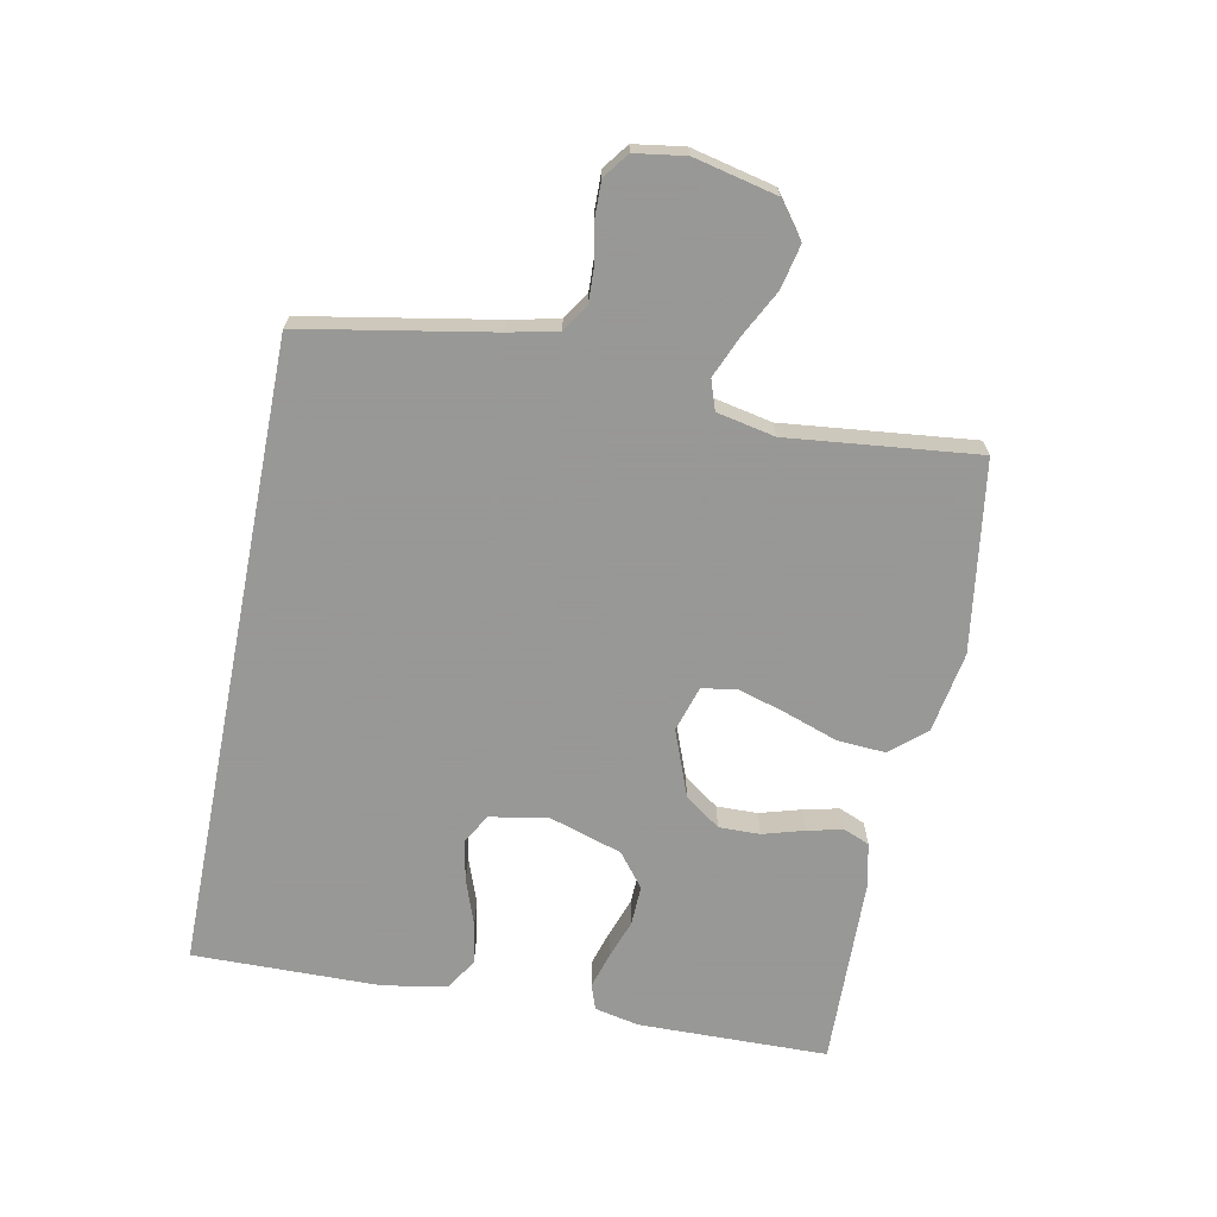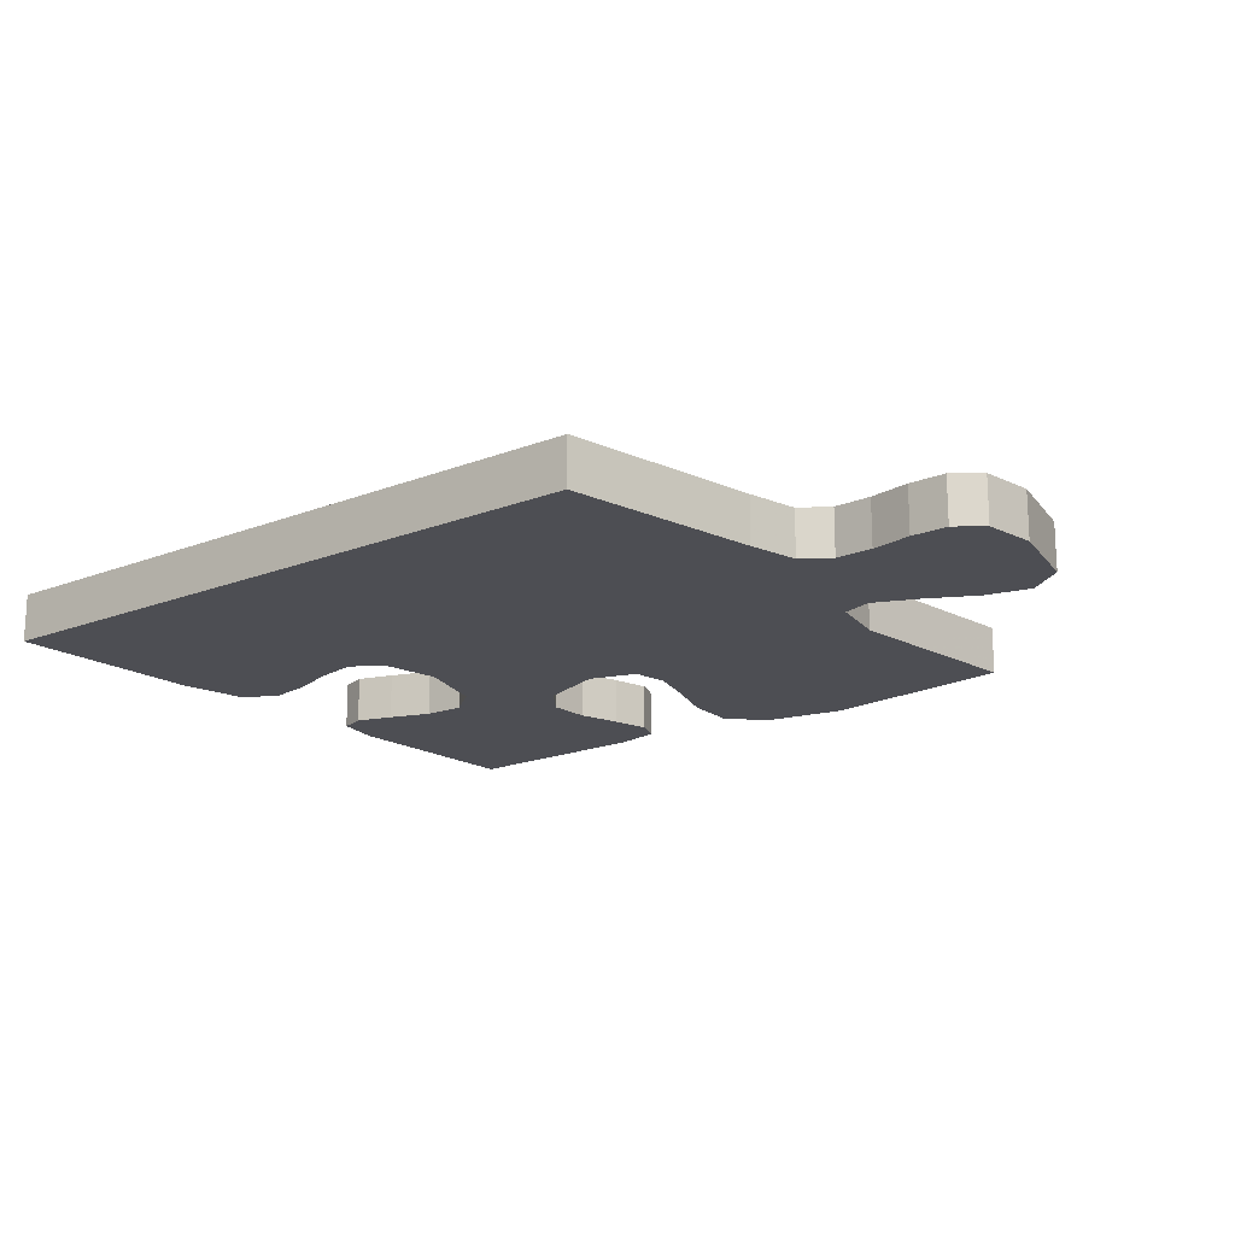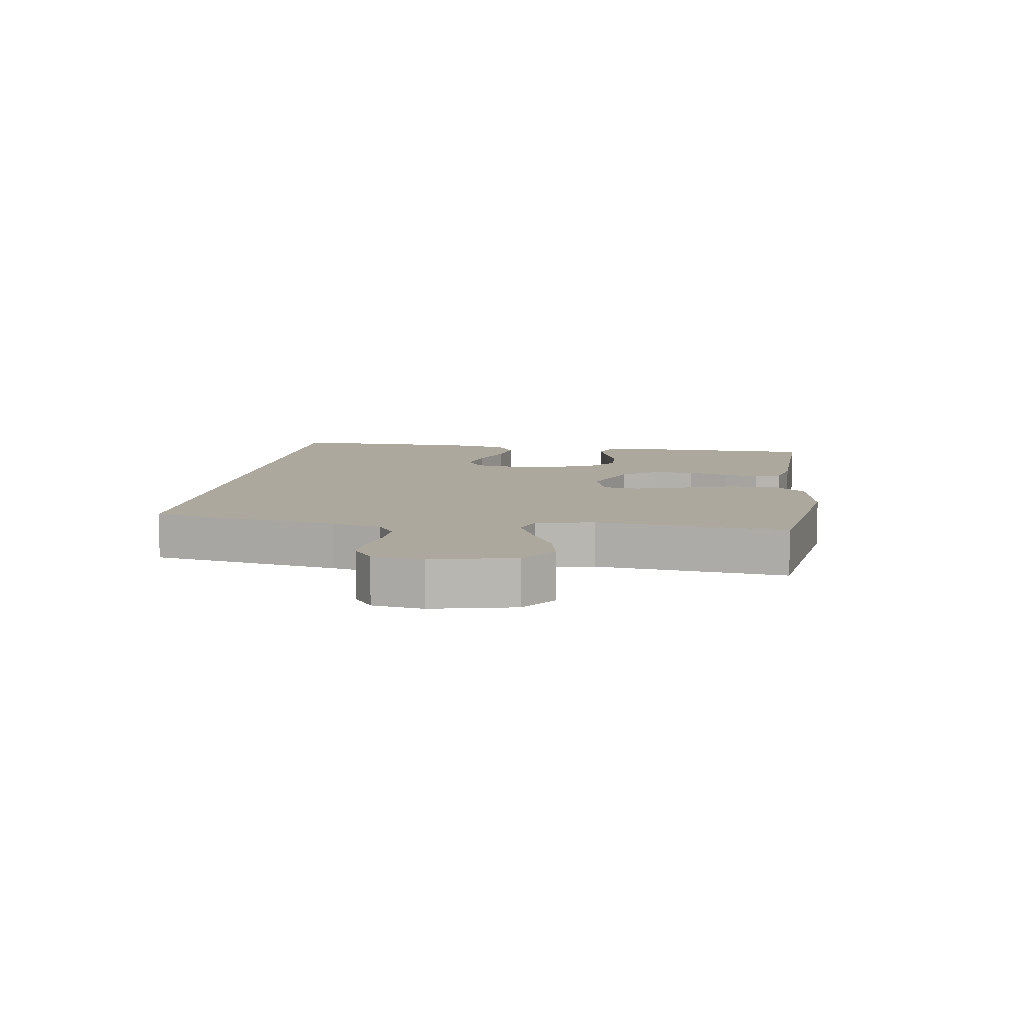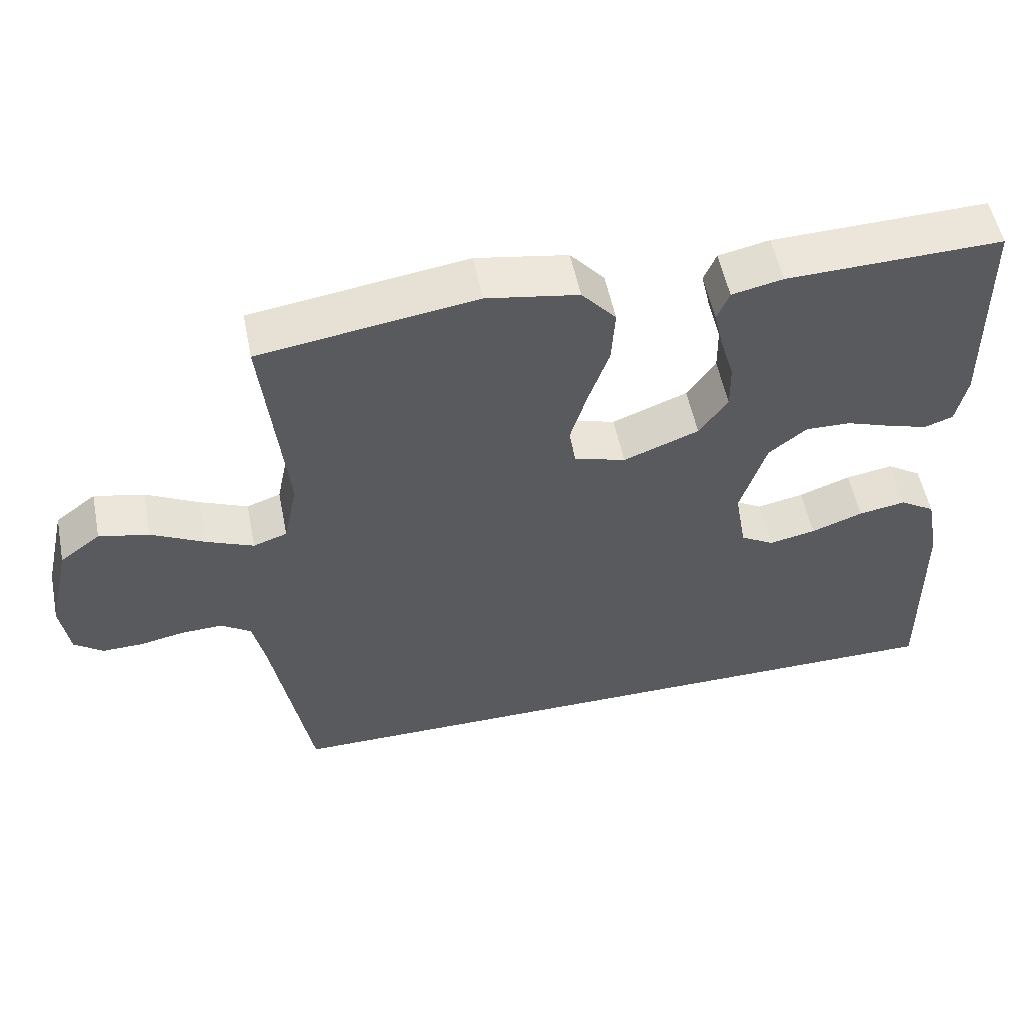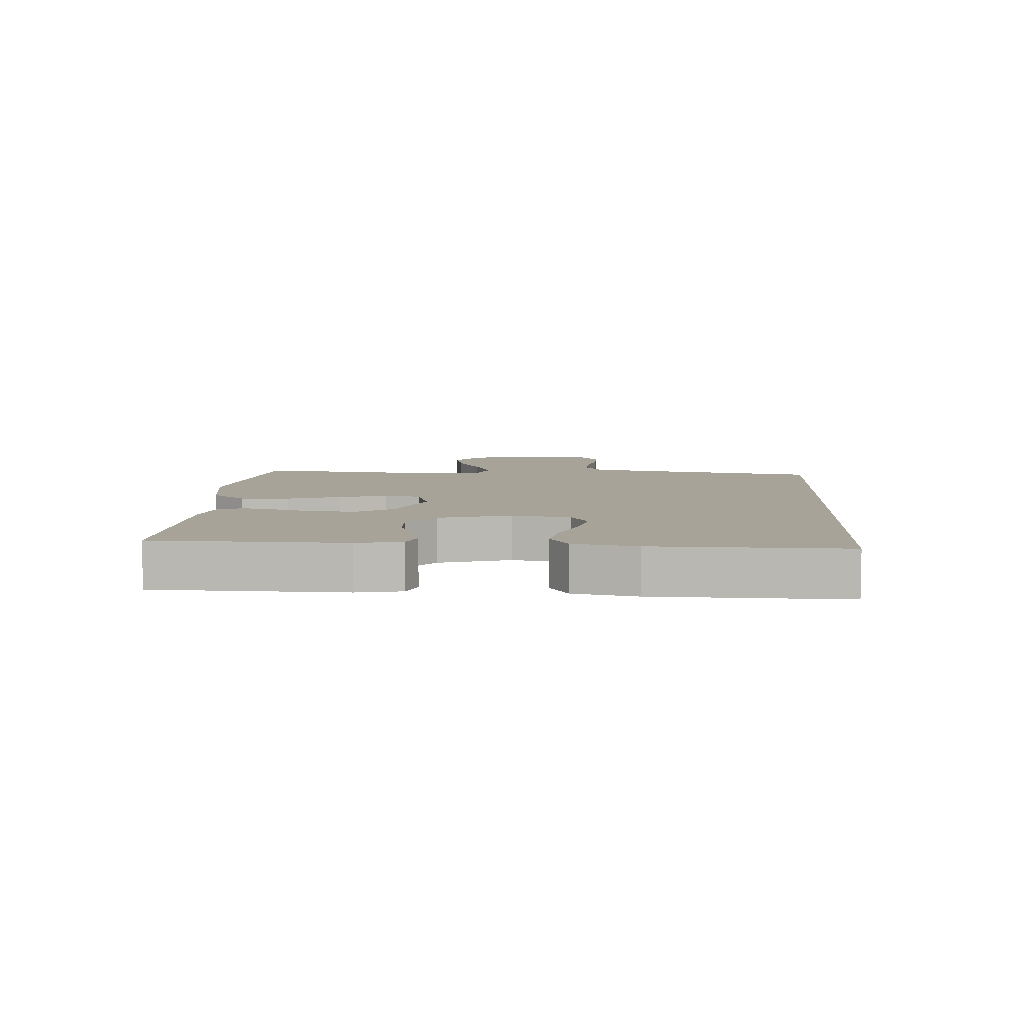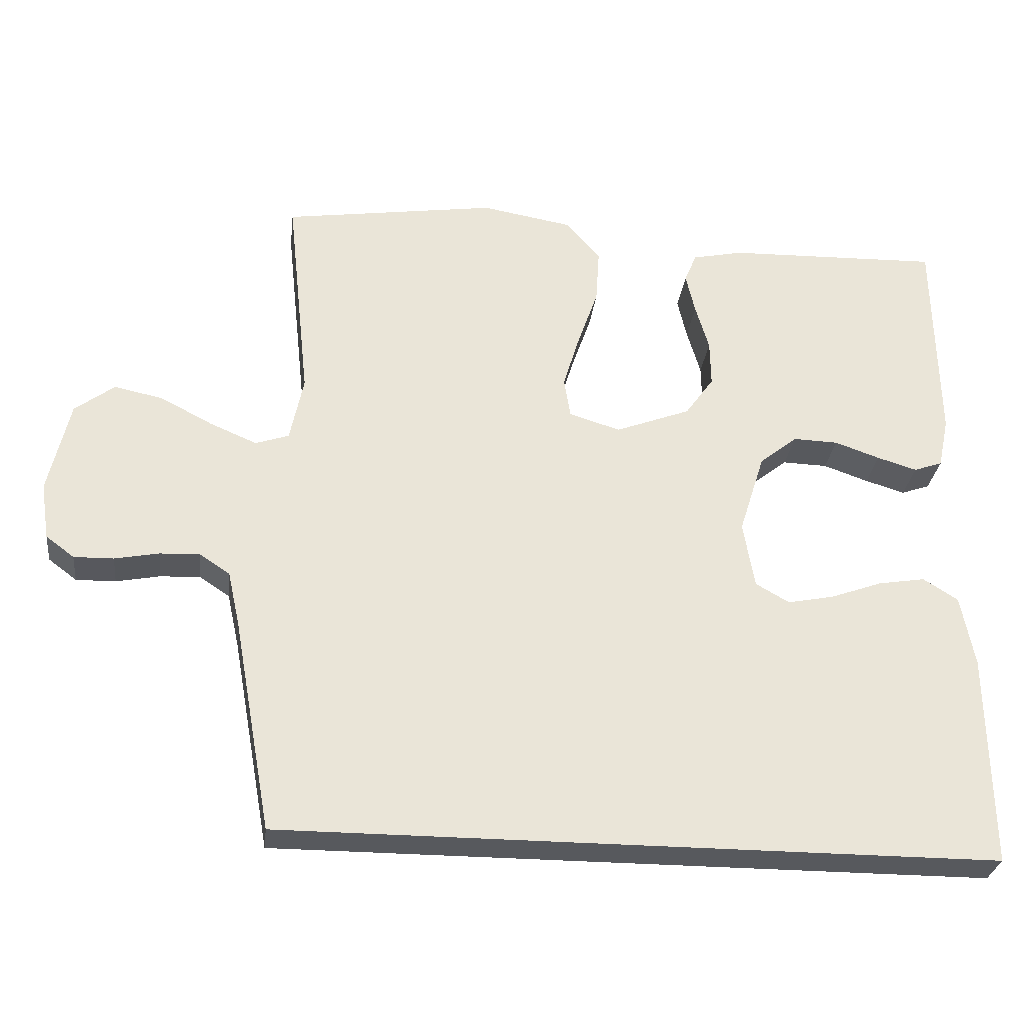
<metadata>
{"format":"obj","ext":"obj","renderer":"f3d","projection":"perspective","resolution":1024,"background":"white","views":[{"elev":-68.4,"azim":-101.2,"up":"+Y"},{"elev":-17.4,"azim":-142.0,"up":"+Y"},{"elev":8.7,"azim":-81.5,"up":"+Y"},{"elev":54.2,"azim":-11.4,"up":"+Z"},{"elev":6.9,"azim":93.8,"up":"+Y"},{"elev":-29.1,"azim":-6.8,"up":"+Z"}]}
</metadata>
<code>
v -0.488 0.07 -0.5
v -0.542 0.07 -0.2
v -0.559 0.07 -0.123
v -0.601 0.07 -0.095
v -0.658 0.07 -0.097
v -0.72 0.07 -0.109
v -0.776 0.07 -0.11
v -0.816 0.07 -0.08
v -0.828 0.07 0
v -0.798 0.07 0.131
v -0.742 0.07 0.173
v -0.673 0.07 0.158
v -0.6 0.07 0.12
v -0.534 0.07 0.092
v -0.487 0.07 0.108
v -0.468 0.07 0.2
v -0.5 0.07 0.5
v -0.2 0.07 0.544
v -0.072 0.07 0.522
v -0.024 0.07 0.467
v -0.029 0.07 0.39
v -0.058 0.07 0.307
v -0.081 0.07 0.231
v -0.072 0.07 0.175
v 0 0.07 0.153
v 0.105 0.07 0.193
v 0.145 0.07 0.249
v 0.144 0.07 0.314
v 0.125 0.07 0.379
v 0.112 0.07 0.436
v 0.129 0.07 0.477
v 0.2 0.07 0.492
v 0.5 0.07 0.5
v 0.505 0.07 0.2
v 0.49 0.07 0.129
v 0.45 0.07 0.115
v 0.394 0.07 0.132
v 0.331 0.07 0.154
v 0.268 0.07 0.156
v 0.215 0.07 0.114
v 0.179 0.07 0
v 0.195 0.07 -0.093
v 0.242 0.07 -0.12
v 0.307 0.07 -0.107
v 0.379 0.07 -0.081
v 0.445 0.07 -0.07
v 0.494 0.07 -0.101
v 0.513 0.07 -0.2
v 0.517 0.07 -0.5
v -0.488 0 -0.5
v -0.542 0 -0.2
v -0.559 0 -0.123
v -0.601 0 -0.095
v -0.658 0 -0.097
v -0.72 0 -0.109
v -0.776 0 -0.11
v -0.816 0 -0.08
v -0.828 0 0
v -0.798 0 0.131
v -0.742 0 0.173
v -0.673 0 0.158
v -0.6 0 0.12
v -0.534 0 0.092
v -0.487 0 0.108
v -0.468 0 0.2
v -0.5 0 0.5
v -0.2 0 0.544
v -0.072 0 0.522
v -0.024 0 0.467
v -0.029 0 0.39
v -0.058 0 0.307
v -0.081 0 0.231
v -0.072 0 0.175
v 0 0 0.153
v 0.105 0 0.193
v 0.145 0 0.249
v 0.144 0 0.314
v 0.125 0 0.379
v 0.112 0 0.436
v 0.129 0 0.477
v 0.2 0 0.492
v 0.5 0 0.5
v 0.505 0 0.2
v 0.49 0 0.129
v 0.45 0 0.115
v 0.394 0 0.132
v 0.331 0 0.154
v 0.268 0 0.156
v 0.215 0 0.114
v 0.179 0 0
v 0.195 0 -0.093
v 0.242 0 -0.12
v 0.307 0 -0.107
v 0.379 0 -0.081
v 0.445 0 -0.07
v 0.494 0 -0.101
v 0.513 0 -0.2
v 0.517 0 -0.5
f 48 49 1
f 47 48 1
f 46 47 1
f 45 46 1
f 44 45 1
f 43 44 1
f 42 43 1 2
f 41 42 2 3
f 40 41 3 4
f 39 40 4 5
f 36 37 38
f 35 36 38
f 34 35 38
f 33 34 38
f 32 33 38
f 31 32 38
f 30 31 38
f 29 30 38
f 28 29 38
f 27 28 38 39
f 26 27 39
f 25 26 39
f 20 21 22
f 19 20 22
f 18 19 22
f 17 18 22
f 16 17 22
f 15 16 22 23
f 14 15 23 24
f 11 12 13
f 10 11 13
f 9 10 13
f 8 9 13
f 7 8 13
f 6 7 13
f 5 6 13
f 5 13 14
f 25 39 5 14
f 14 24 25
f 50 98 97
f 50 97 96
f 50 96 95
f 50 95 94
f 50 94 93
f 50 93 92
f 51 50 92 91
f 52 51 91 90
f 53 52 90 89
f 54 53 89 88
f 87 86 85
f 87 85 84
f 87 84 83
f 87 83 82
f 87 82 81
f 87 81 80
f 87 80 79
f 87 79 78
f 87 78 77
f 88 87 77 76
f 88 76 75
f 88 75 74
f 71 70 69
f 71 69 68
f 71 68 67
f 71 67 66
f 71 66 65
f 72 71 65 64
f 73 72 64 63
f 62 61 60
f 62 60 59
f 62 59 58
f 62 58 57
f 62 57 56
f 62 56 55
f 62 55 54
f 63 62 54
f 63 54 88 74
f 74 73 63
f 1 50 51 2
f 2 51 52 3
f 3 52 53 4
f 4 53 54 5
f 5 54 55 6
f 6 55 56 7
f 7 56 57 8
f 8 57 58 9
f 9 58 59 10
f 10 59 60 11
f 11 60 61 12
f 12 61 62 13
f 13 62 63 14
f 14 63 64 15
f 15 64 65 16
f 16 65 66 17
f 17 66 67 18
f 18 67 68 19
f 19 68 69 20
f 20 69 70 21
f 21 70 71 22
f 22 71 72 23
f 23 72 73 24
f 24 73 74 25
f 25 74 75 26
f 26 75 76 27
f 27 76 77 28
f 28 77 78 29
f 29 78 79 30
f 30 79 80 31
f 31 80 81 32
f 32 81 82 33
f 33 82 83 34
f 34 83 84 35
f 35 84 85 36
f 36 85 86 37
f 37 86 87 38
f 38 87 88 39
f 39 88 89 40
f 40 89 90 41
f 41 90 91 42
f 42 91 92 43
f 43 92 93 44
f 44 93 94 45
f 45 94 95 46
f 46 95 96 47
f 47 96 97 48
f 48 97 98 49
f 49 98 50 1

</code>
